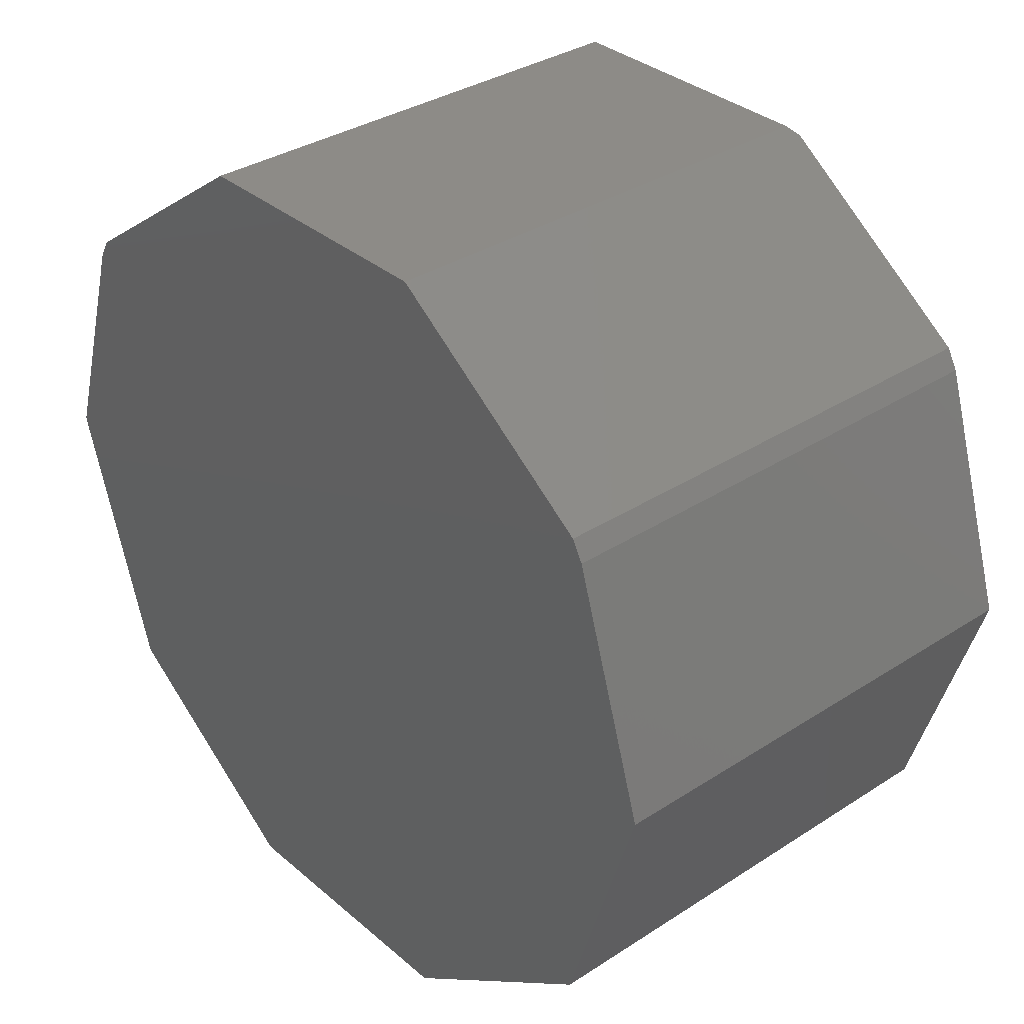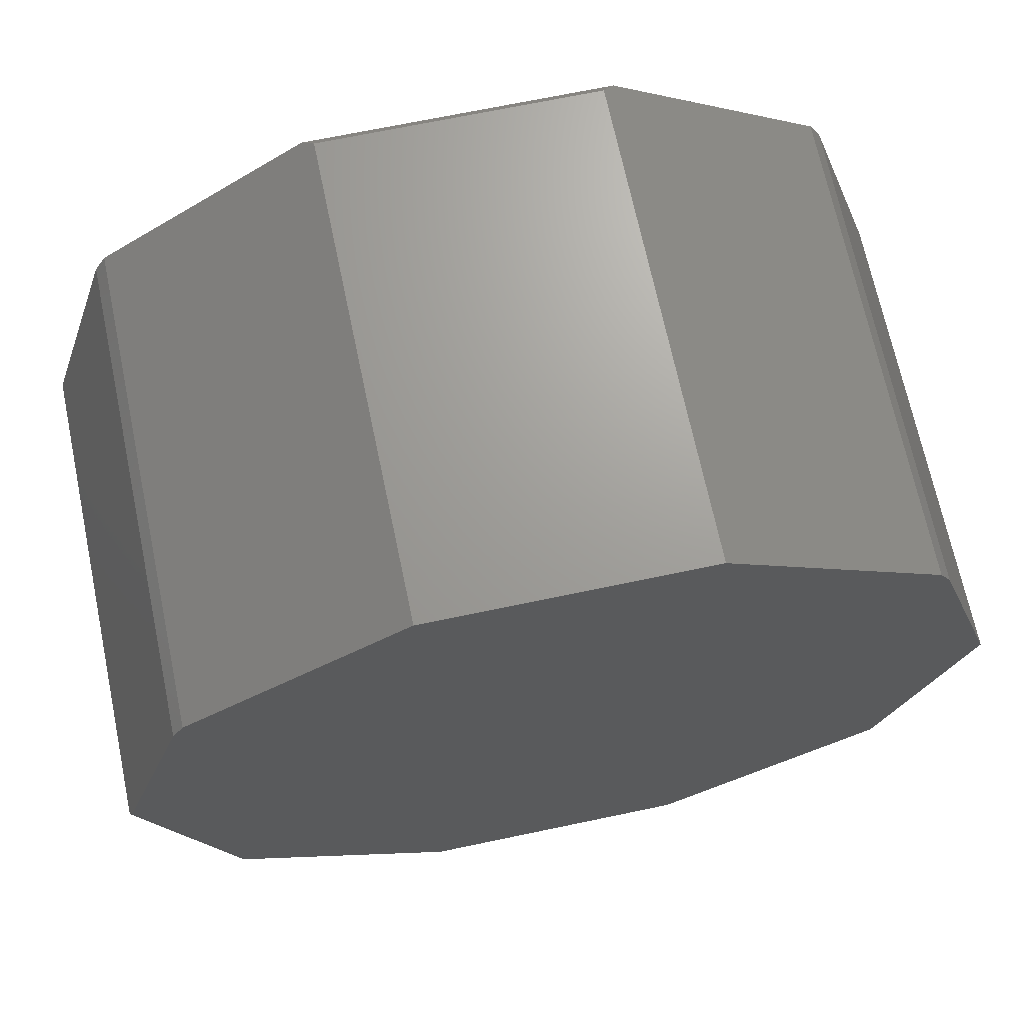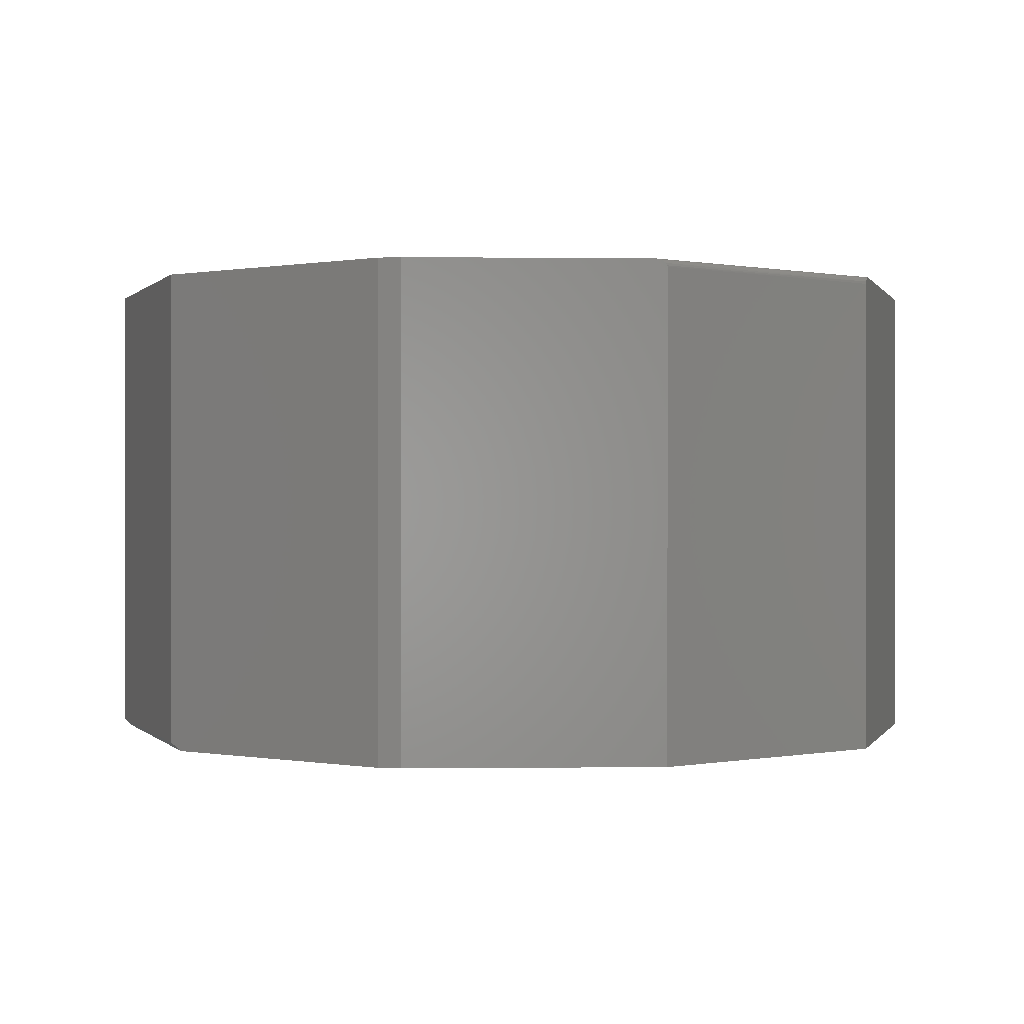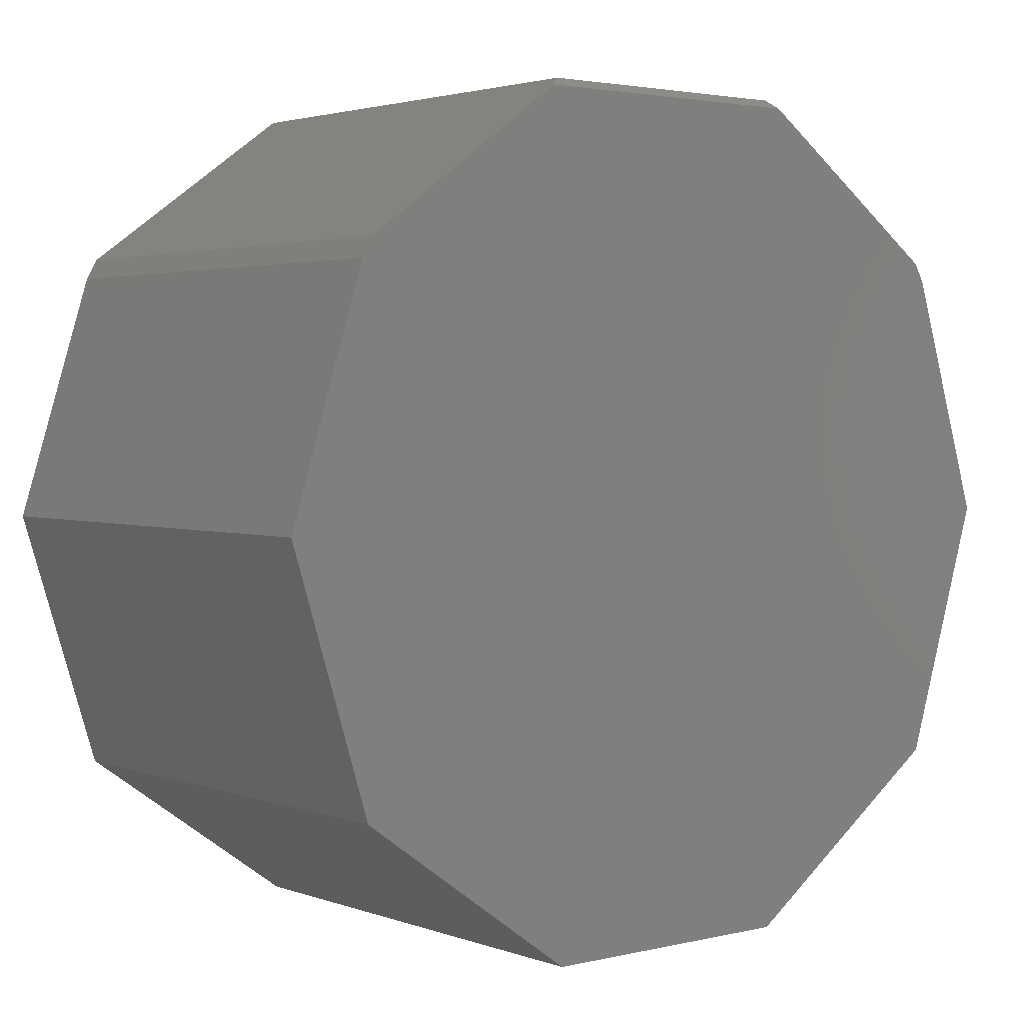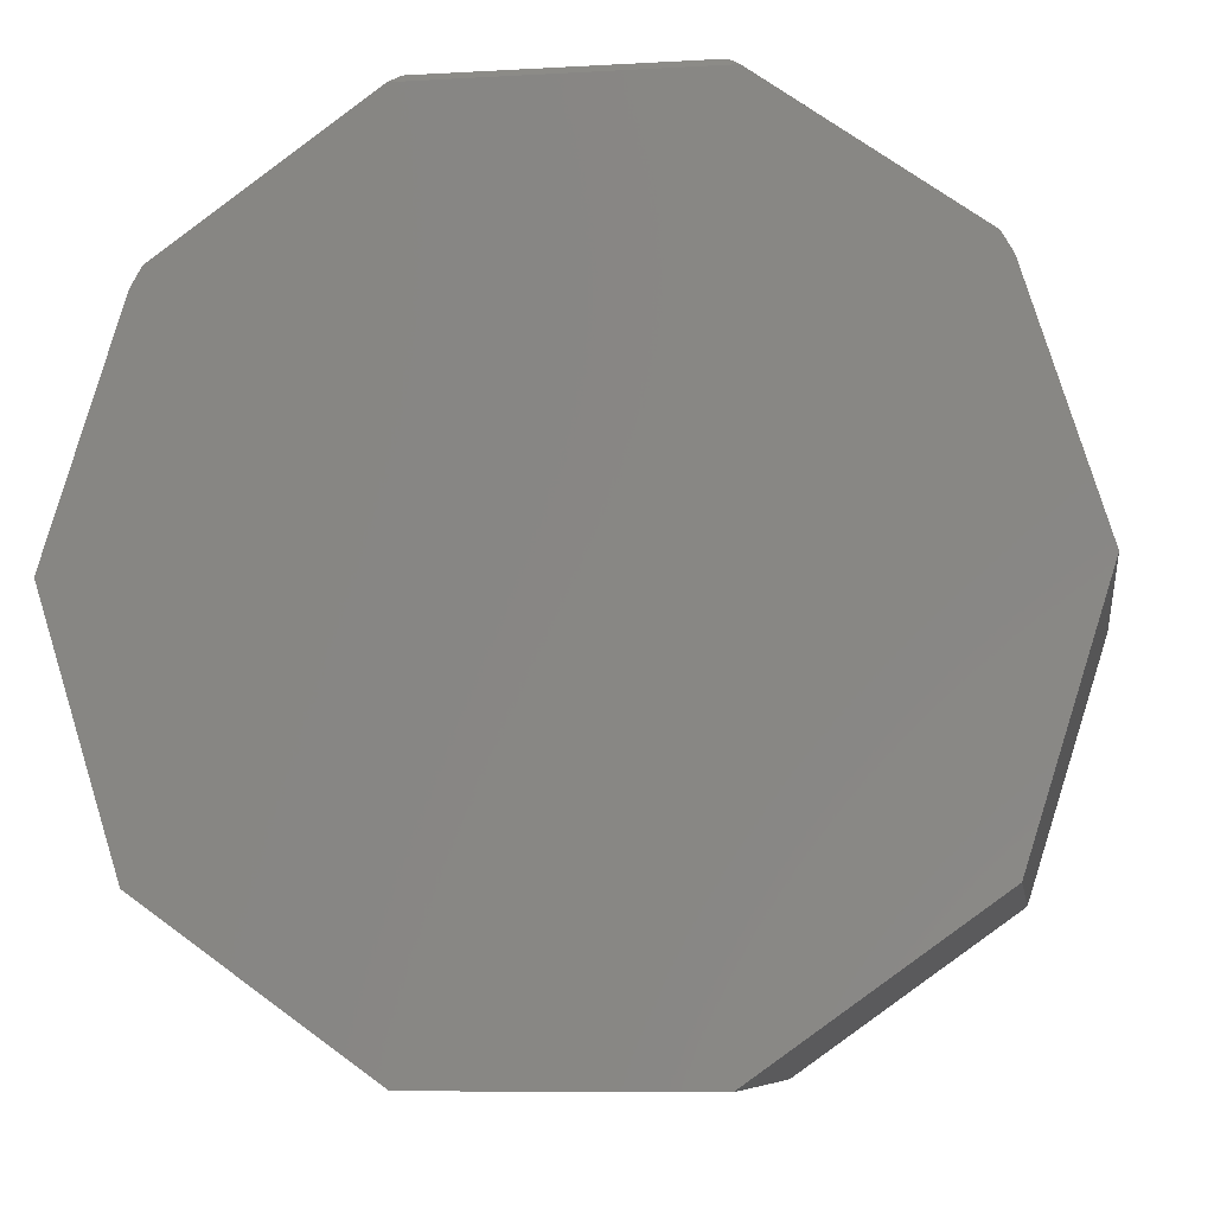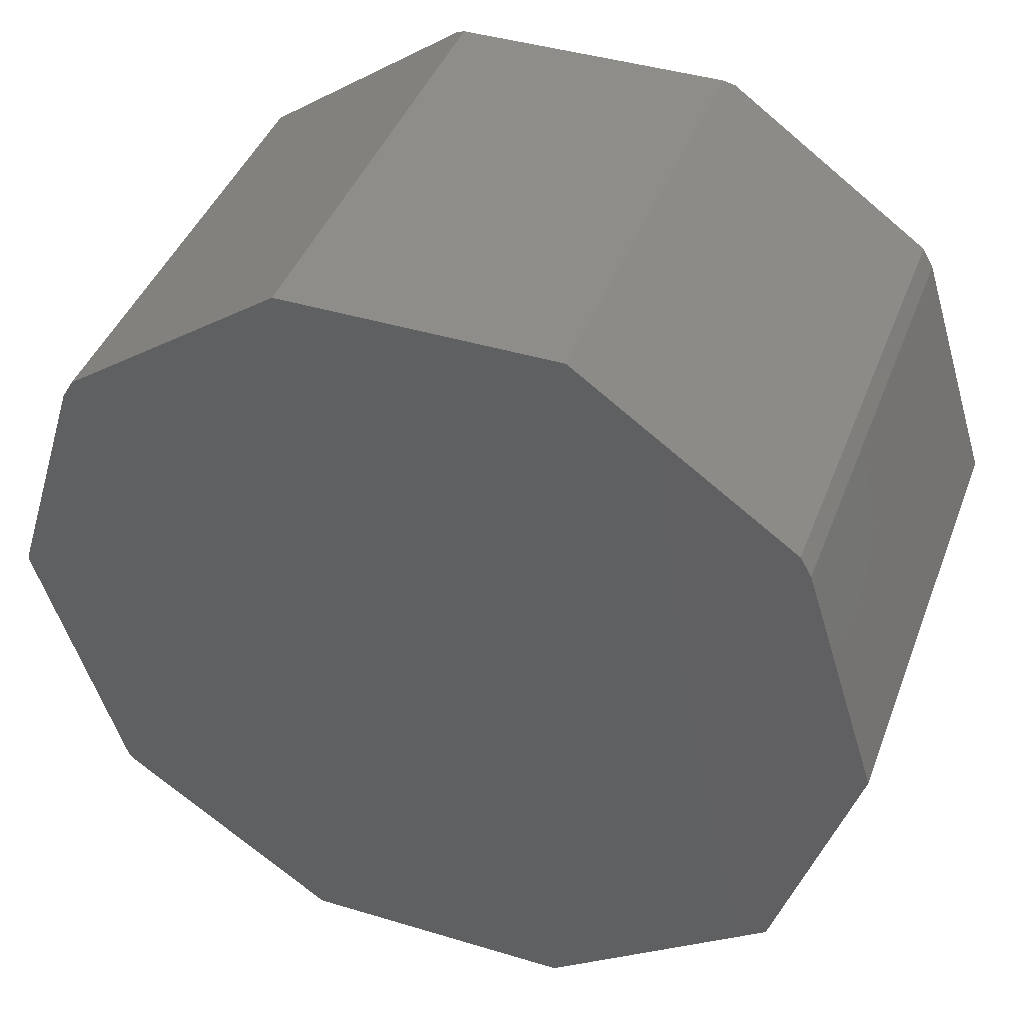
<metadata>
{"format":"stl","ext":"stl","renderer":"f3d","projection":"perspective","resolution":1024,"background":"white","views":[{"elev":34.1,"azim":-131.2,"up":"+Z"},{"elev":68.8,"azim":168.1,"up":"+Z"},{"elev":0.1,"azim":70.4,"up":"+Y"},{"elev":2.7,"azim":-39.2,"up":"+Z"},{"elev":-8.2,"azim":8.8,"up":"+Z"},{"elev":42.1,"azim":-160.1,"up":"+Z"}]}
</metadata>
<code>
# stl→obj: 44 verts, 84 faces
v 0.1451 -0.4766 0.4027
v -0.1451 -0.4766 0.4027
v 0.3489 -0.4766 0.2572
v -0.3489 -0.4766 0.2572
v 0.3599 -0.4766 0.2377
v -0.3599 -0.4766 0.2377
v 0.4342 -0.4766 -7.251e-17
v -0.4342 -0.4766 -1.934e-17
v 0.3553 -0.4766 -0.2526
v -0.3553 -0.4766 -0.2526
v 0.1342 -0.4766 -0.4105
v -0.1342 -0.4766 -0.4105
v -0.1342 6.837e-17 0.4105
v 0.007895 8.414e-17 0.4105
v -0.3489 4.453e-17 0.2572
v 0.3599 1.232e-16 0.2377
v 0.3489 1.22e-16 0.2572
v 0.1342 9.817e-17 0.4105
v -0.3599 4.331e-17 0.2377
v 0.4301 1.31e-16 0.0131
v -0.4342 3.506e-17 -1.934e-17
v 0.3447 1.215e-16 -0.2602
v -0.3553 4.382e-17 -0.2526
v 0.1342 9.817e-17 -0.4105
v -0.1342 6.837e-17 -0.4105
v -0.1342 -0.4688 0.4105
v 0.1342 -0.4688 0.4105
v 0.4342 -0.006588 0.0001619
v 0.4309 -0.0001351 0.01067
v 0.4338 -0.004296 0.001402
v 0.4321 -0.0009385 0.006873
v 0.4326 -0.001584 0.00519
v 0.4331 -0.002371 0.0037
v 0.4335 -0.00328 0.002429
v 0.4342 -0.007812 0
v 0.007895 -0.4688 0.4105
v 0.3553 -0.007812 -0.2526
v 0.3547 -0.005401 -0.253
v 0.3511 -0.001572 -0.2556
v 0.3466 -0.00013 -0.2588
v 0.3482 -0.0004419 -0.2577
v 0.3497 -0.0009272 -0.2566
v 0.3523 -0.002359 -0.2548
v 0.3533 -0.003271 -0.254
f 1 2 3
f 3 2 4
f 3 4 5
f 5 4 6
f 5 6 7
f 7 6 8
f 7 8 9
f 9 8 10
f 9 10 11
f 11 10 12
f 13 14 15
f 16 15 17
f 17 15 14
f 17 14 18
f 15 16 19
f 19 16 20
f 19 20 21
f 21 20 22
f 21 22 23
f 23 22 24
f 23 24 25
f 13 15 26
f 26 15 4
f 26 4 2
f 19 21 6
f 6 21 8
f 4 15 6
f 6 15 19
f 17 18 3
f 3 18 27
f 3 27 1
f 20 28 29
f 20 16 28
f 28 30 29
f 29 30 31
f 31 30 32
f 32 30 33
f 33 30 34
f 5 7 16
f 16 7 35
f 16 35 28
f 5 16 3
f 3 16 17
f 1 36 2
f 1 27 36
f 2 36 26
f 14 13 36
f 36 13 26
f 18 14 27
f 27 14 36
f 37 35 9
f 9 35 7
f 11 24 38
f 11 38 37
f 11 37 9
f 39 24 22
f 39 22 40
f 39 40 41
f 39 41 42
f 24 39 43
f 24 43 44
f 24 44 38
f 37 28 35
f 37 38 28
f 22 29 40
f 22 20 29
f 41 40 29
f 29 31 41
f 41 31 42
f 31 32 42
f 42 32 39
f 39 32 33
f 39 33 43
f 33 34 43
f 43 34 44
f 44 34 30
f 44 30 38
f 38 30 28
f 25 24 12
f 12 24 11
f 23 25 10
f 10 25 12
f 21 23 8
f 8 23 10

</code>
